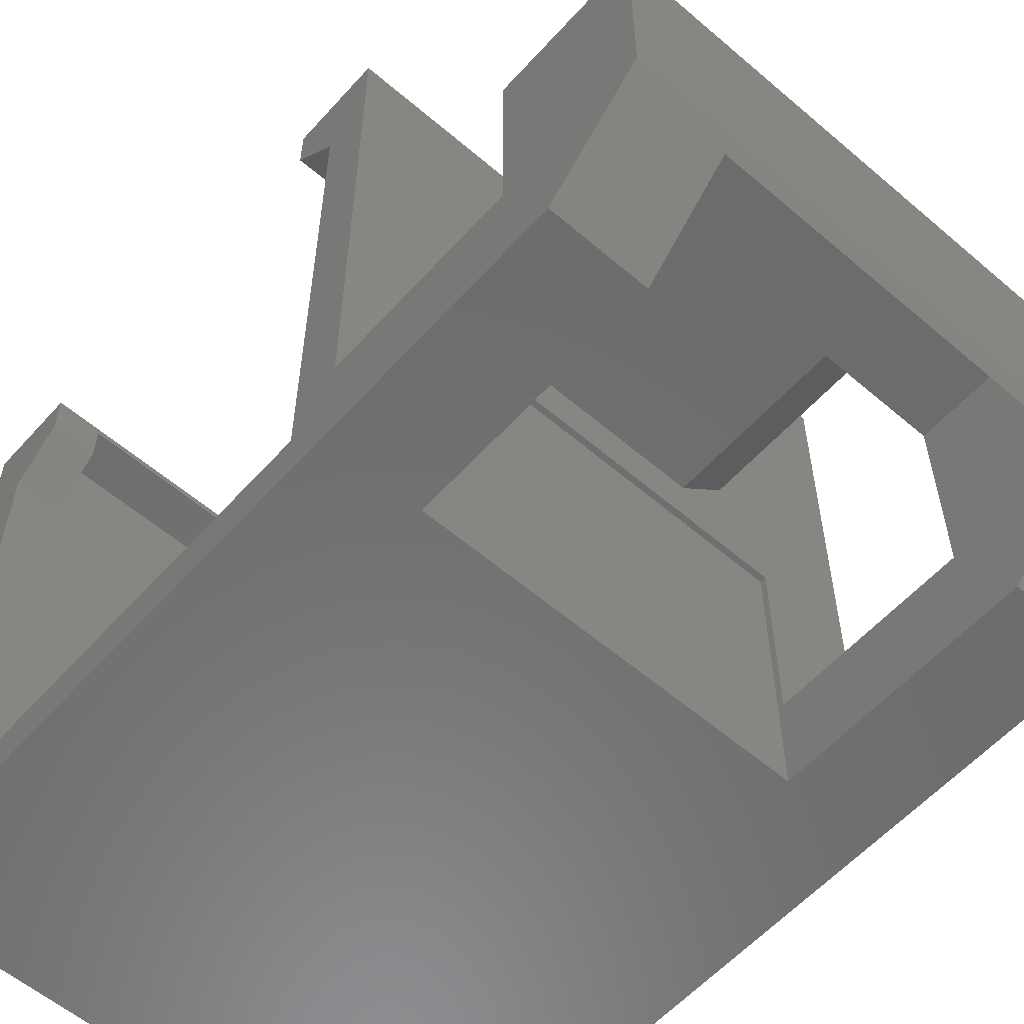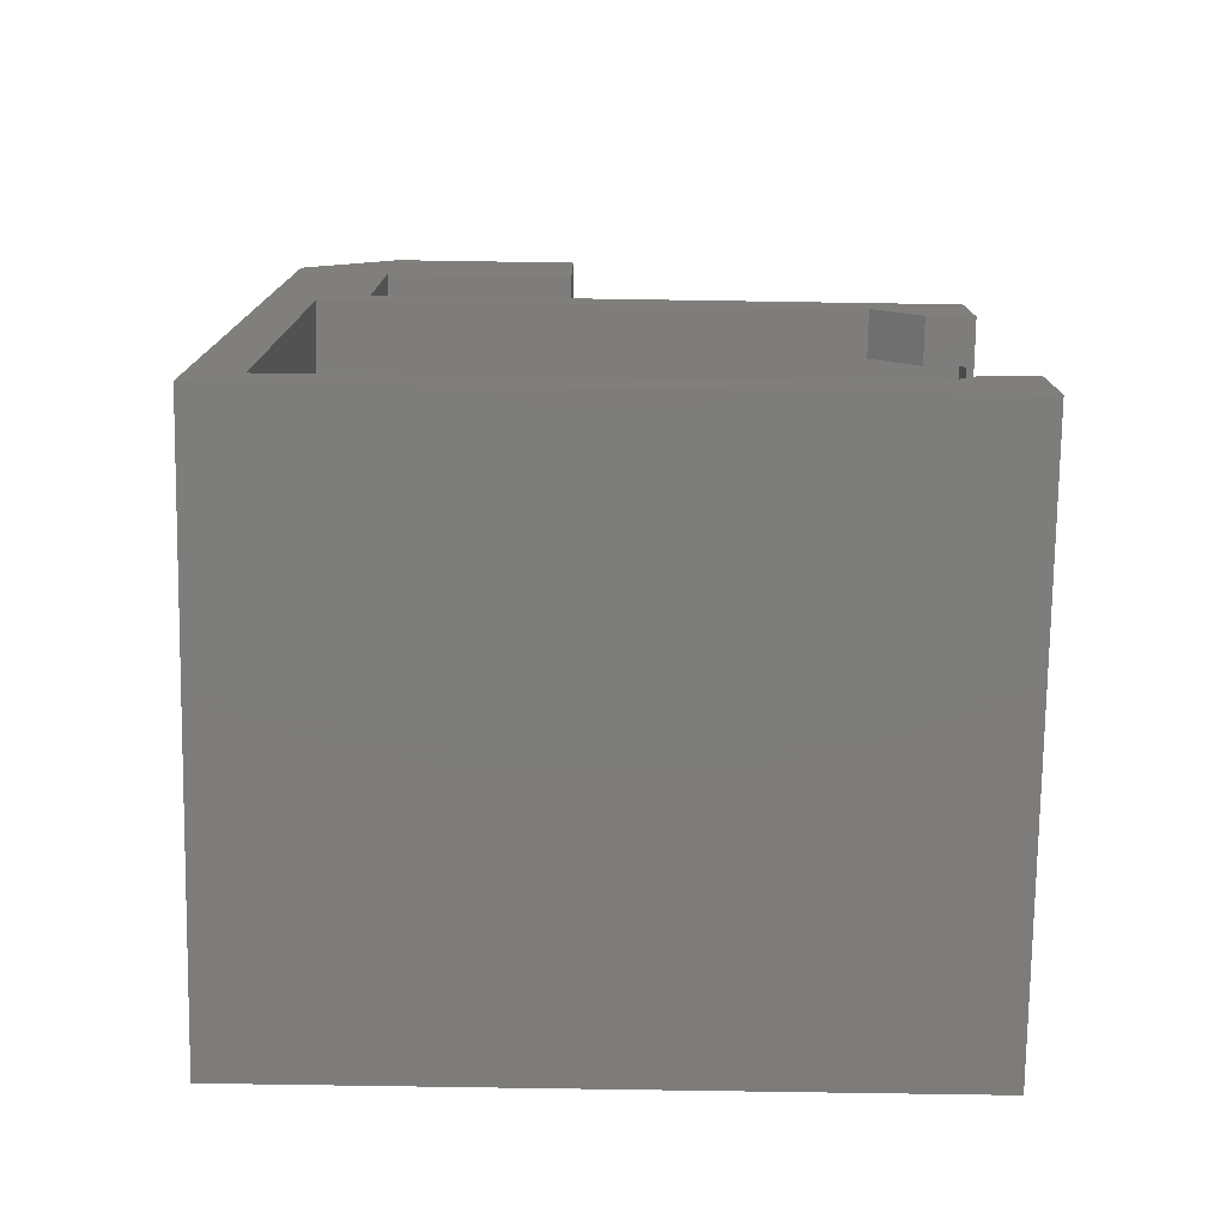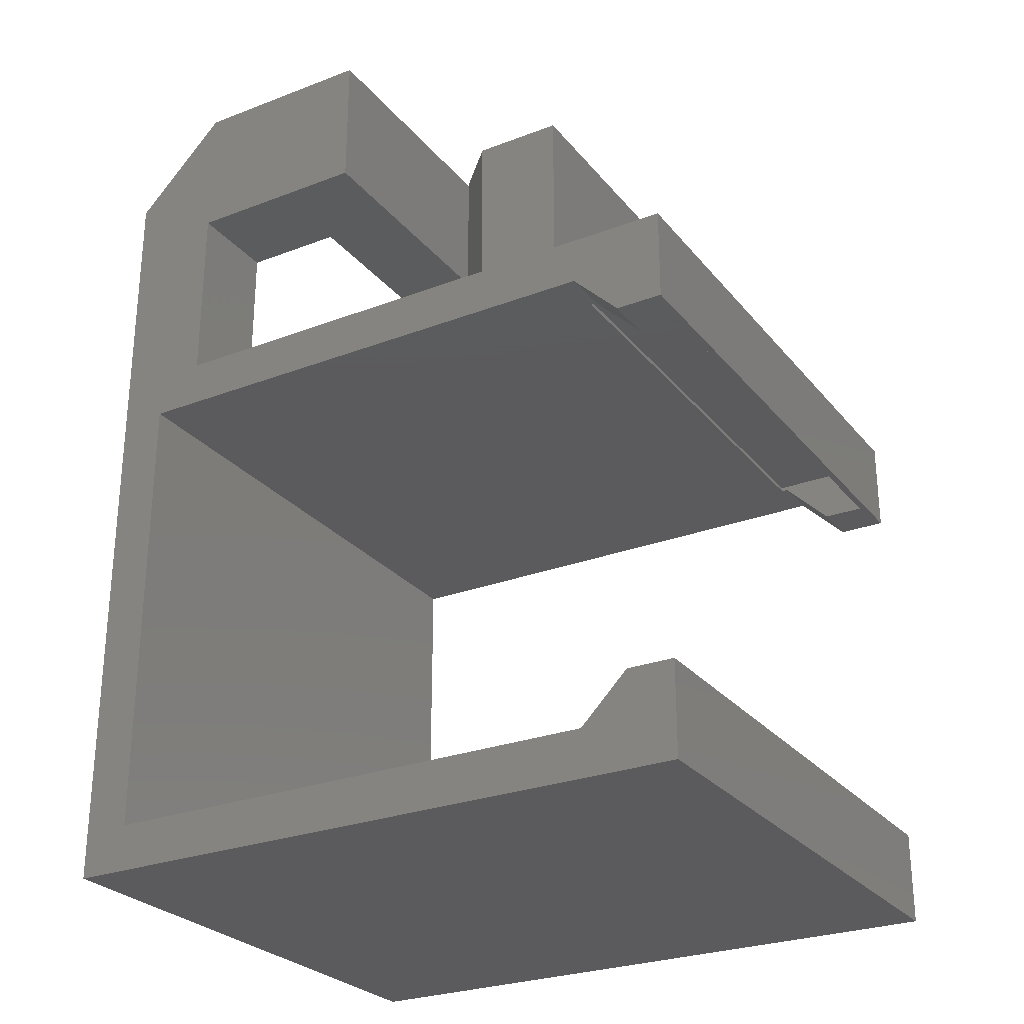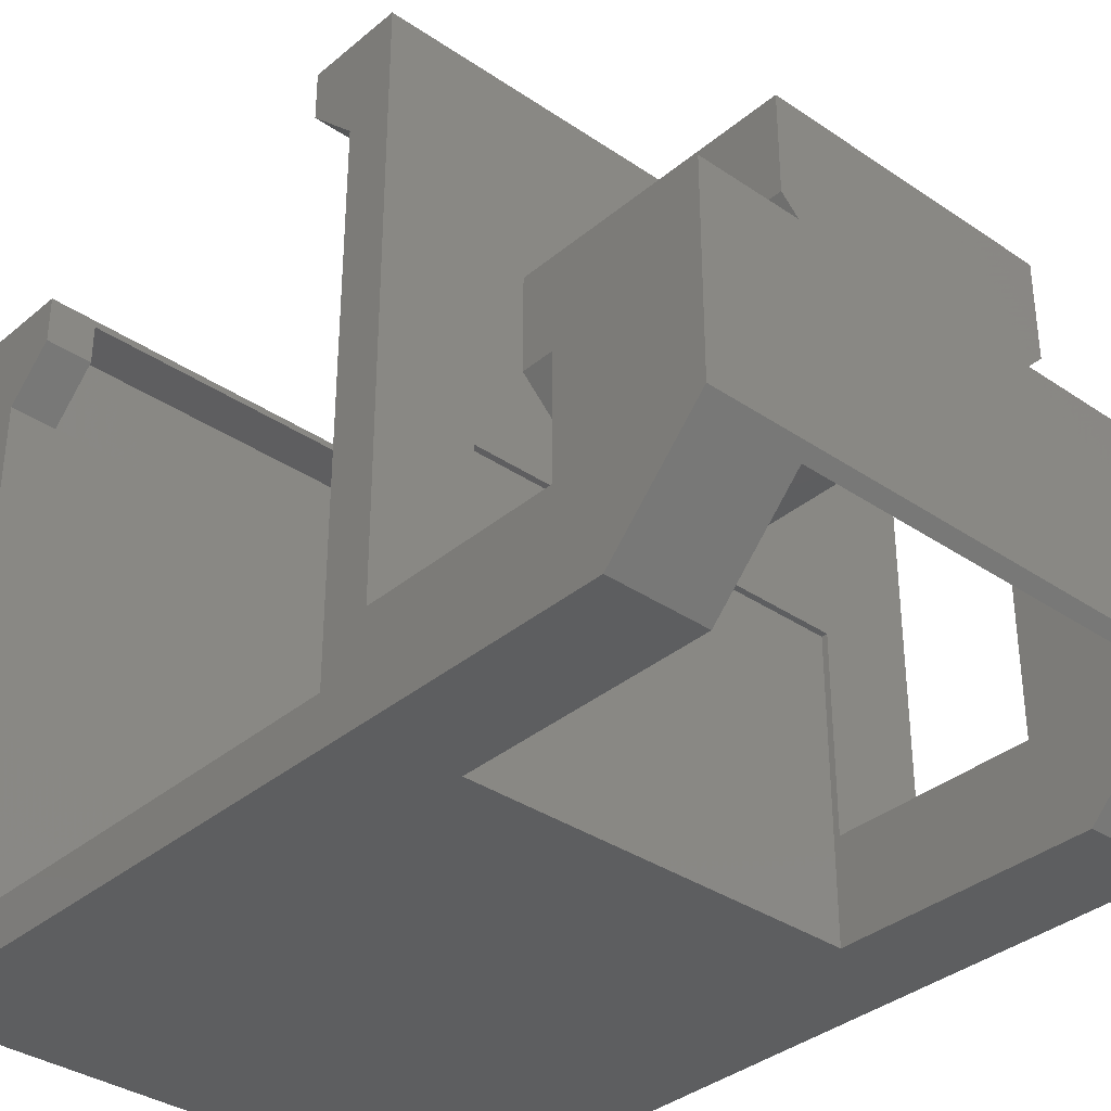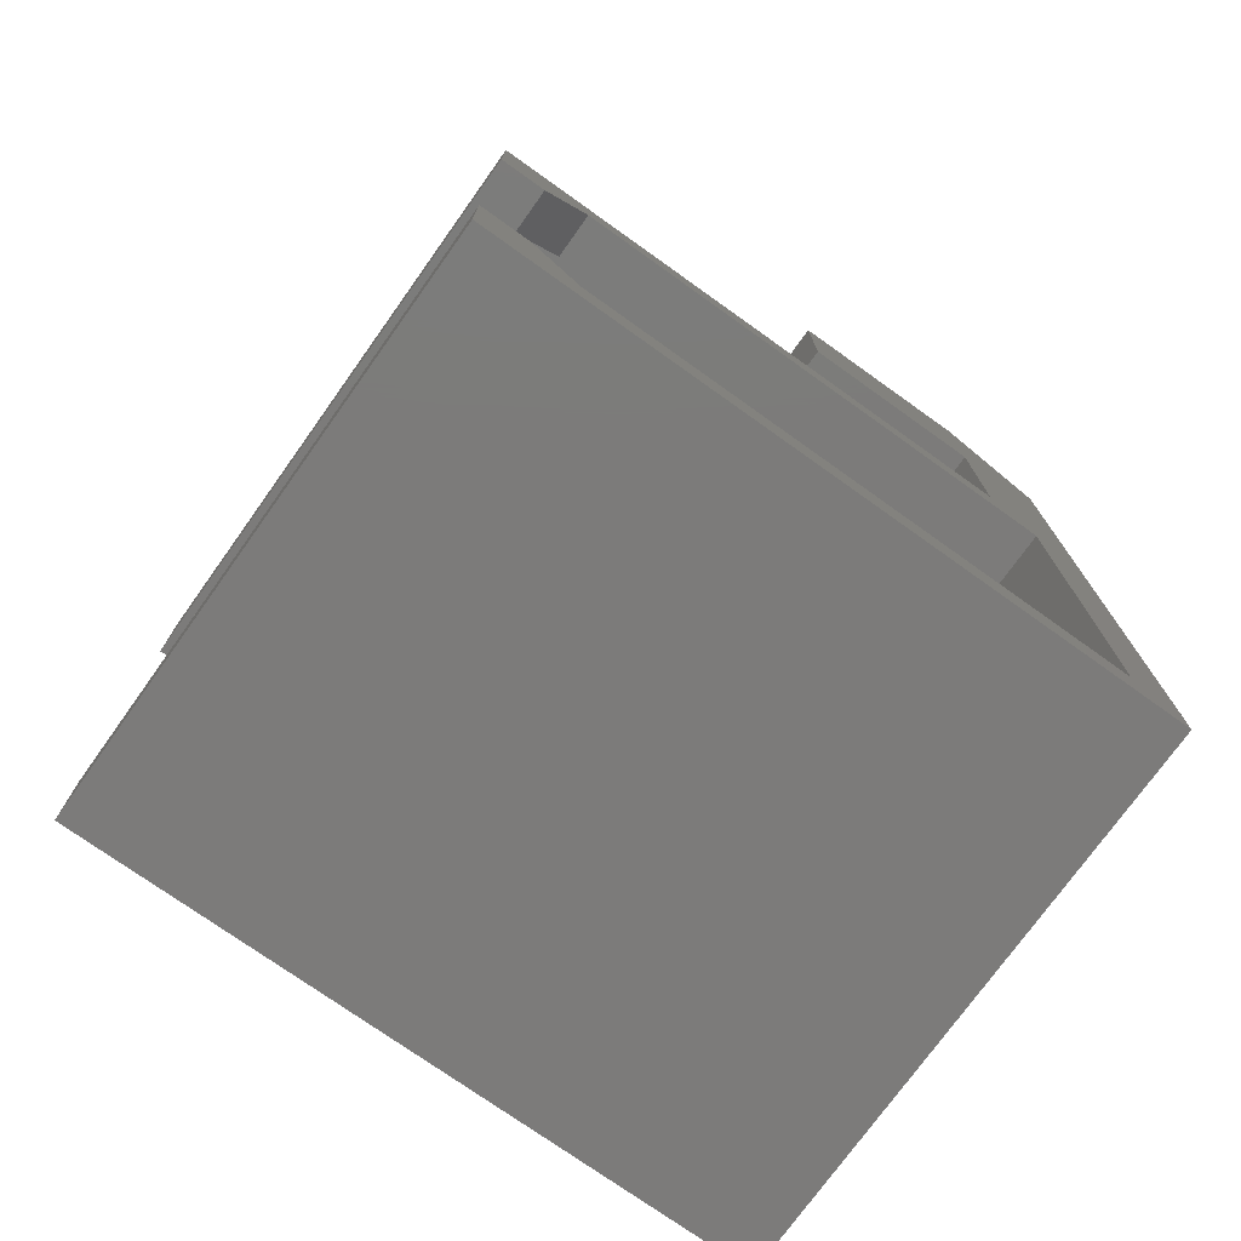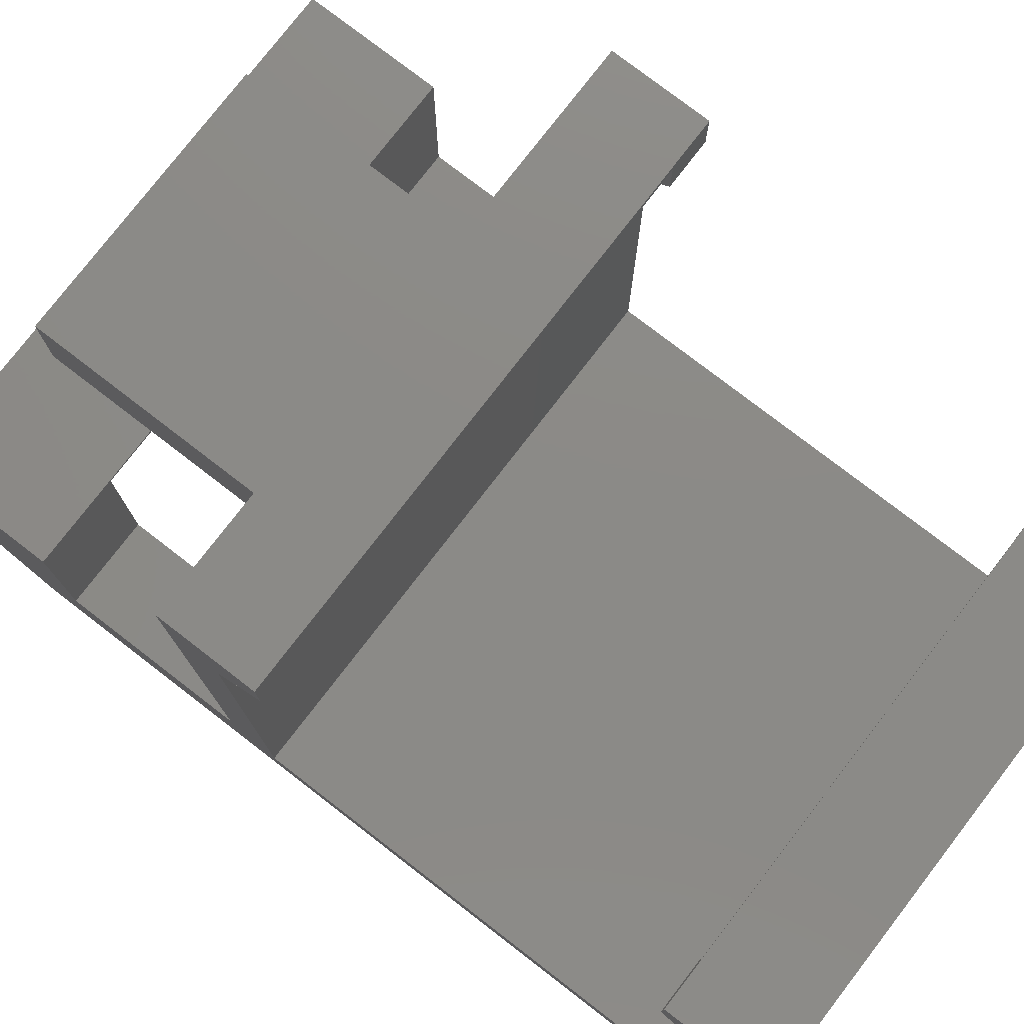
<metadata>
{"format":"stl","ext":"stl","renderer":"f3d","projection":"perspective","resolution":1024,"background":"white","views":[{"elev":-58.0,"azim":138.5,"up":"+Z"},{"elev":-76.4,"azim":-90.9,"up":"+Y"},{"elev":-27.2,"azim":-59.5,"up":"+Y"},{"elev":-35.1,"azim":137.9,"up":"+Z"},{"elev":-74.8,"azim":54.5,"up":"+Y"},{"elev":77.7,"azim":-52.4,"up":"+Z"}]}
</metadata>
<code>
# stl→obj: 84 verts, 168 faces
v 0.2344 0.1213 0.2401
v -0.2344 0.1213 0.2401
v -0.1953 0.1213 0.2344
v 0.1953 0.1213 0.2344
v 0.1953 0.1213 0.2007
v 0.2344 0.1213 0.2007
v -0.2344 0.1213 0.2007
v -0.1953 0.1213 0.2007
v -0.2344 0.1608 0.1612
v -0.1953 0.1608 0.1612
v -0.1953 0.1608 0.1562
v -0.2344 0.1608 -0.273
v 0.2344 0.1608 -0.273
v 0.2344 0.1608 0.1612
v 0.1953 0.1608 0.1612
v 0.1953 0.1608 0.1562
v -0.2344 -0.234 0.1612
v -0.2344 -0.1945 0.2007
v -0.1953 -0.234 0.1612
v -0.1953 -0.1945 0.2007
v 0.2344 -0.1945 0.2401
v 0.2344 -0.1945 0.2007
v 0.1953 -0.1945 0.2007
v 0.1953 -0.1945 0.2344
v -0.1953 -0.1945 0.2344
v -0.2344 -0.1945 0.2401
v 0.1953 -0.234 0.1612
v 0.2344 -0.234 0.1612
v 0.07771 0.2002 -0.03947
v -0.07771 0.2002 -0.03947
v 0.07771 0.4297 -0.03947
v -0.07771 0.4297 -0.03947
v -0.1172 0.4297 0.07771
v 0.1172 0.4297 0.07771
v -0.1172 0.4297 -1.435e-17
v 0.1172 0.4297 0
v -0.1172 0.2002 0.07771
v 0.1172 0.2002 0.07771
v 0.1953 0.1641 0.1562
v 0.1953 0.1641 0.2344
v -0.1953 0.1641 0.1562
v -0.1953 0.1641 0.2344
v -0.1953 -0.2344 0.2344
v 0.1953 -0.2344 0.2344
v 0.1562 0.2002 -0.07812
v 0.1172 0.2002 0
v 0.2344 0.2002 0.2401
v -0.2344 0.2002 0.2401
v -0.1562 0.2002 -0.07812
v -0.1172 0.2002 -1.388e-17
v -0.1562 0.2002 -0.2336
v -0.2344 0.2002 -0.2336
v 0.2344 0.2002 -0.2336
v 0.1562 0.2002 -0.2336
v -0.1562 0.3581 -0.07812
v -0.1562 0.4683 -0.07812
v 0.1562 0.3581 -0.07812
v 0.1562 0.4683 -0.07812
v 0.1562 0.4683 -0.2418
v -0.1562 0.4683 -0.2418
v 0.1562 0.1953 -0.3125
v 0.1562 0.1953 -0.07812
v 0.1562 0.3581 -0.2336
v 0.1562 0.3976 -0.3125
v -0.1562 0.1953 -0.07812
v -0.1562 0.3581 -0.2336
v -0.1562 0.3976 -0.3125
v -0.1562 0.1953 -0.3125
v -0.2344 0.3976 -0.3125
v -0.2344 -0.2734 -0.3125
v 0.2344 -0.2734 -0.3125
v 0.2344 0.3976 -0.3125
v 0.2344 0.4766 -0.2336
v -0.2344 0.4766 -0.2336
v 0.2344 0.3581 -0.07566
v -0.2344 0.3581 -0.07566
v 0.2344 0.3581 -0.2336
v -0.2344 0.3581 -0.2336
v -0.2344 -0.234 -0.273
v 0.2344 -0.234 -0.273
v 0.2344 0.4766 -0.07566
v 0.2344 -0.2734 0.2401
v -0.2344 0.4766 -0.07566
v -0.2344 -0.2734 0.2401
f 1 2 3
f 1 3 4
f 1 4 5
f 1 5 6
f 2 7 3
f 3 7 8
f 7 9 8
f 8 9 10
f 9 11 10
f 9 12 11
f 13 14 15
f 13 15 16
f 13 16 11
f 13 11 12
f 17 18 19
f 19 18 20
f 21 22 23
f 21 23 24
f 21 24 25
f 21 25 26
f 18 26 20
f 20 26 25
f 5 15 6
f 6 15 14
f 27 23 28
f 28 23 22
f 29 30 31
f 31 30 32
f 33 34 35
f 35 34 36
f 35 36 32
f 32 36 31
f 37 38 33
f 33 38 34
f 39 40 41
f 41 40 42
f 3 42 4
f 4 42 40
f 11 16 41
f 41 16 39
f 43 25 44
f 44 25 24
f 19 43 27
f 27 43 44
f 45 46 47
f 47 46 38
f 47 38 48
f 48 38 37
f 48 37 49
f 49 37 50
f 49 50 30
f 49 30 45
f 45 30 29
f 45 29 46
f 49 51 48
f 48 51 52
f 53 54 47
f 47 54 45
f 38 46 34
f 34 46 36
f 46 29 36
f 36 29 31
f 55 56 57
f 57 56 58
f 59 58 60
f 60 58 56
f 61 62 45
f 61 45 54
f 61 54 63
f 61 63 64
f 58 59 57
f 57 59 64
f 57 64 63
f 65 49 62
f 62 49 45
f 66 51 67
f 68 67 51
f 68 51 49
f 68 49 65
f 60 56 67
f 67 56 55
f 67 55 66
f 68 65 61
f 61 65 62
f 69 67 70
f 70 67 68
f 70 68 71
f 71 68 61
f 71 61 72
f 72 61 64
f 73 72 64
f 73 64 59
f 73 59 60
f 73 60 74
f 69 74 67
f 67 74 60
f 75 76 55
f 75 55 57
f 75 57 63
f 75 63 77
f 76 78 55
f 55 78 66
f 63 54 77
f 77 54 53
f 78 52 66
f 66 52 51
f 79 17 19
f 79 19 27
f 79 27 28
f 79 28 80
f 20 25 19
f 19 25 43
f 41 10 11
f 3 8 42
f 42 8 10
f 42 10 41
f 81 75 73
f 73 75 77
f 73 77 72
f 72 77 13
f 72 13 71
f 71 13 80
f 71 80 82
f 82 80 28
f 82 28 21
f 21 28 22
f 1 6 47
f 47 6 14
f 47 14 53
f 53 14 13
f 53 13 77
f 69 78 74
f 74 78 76
f 74 76 83
f 78 69 12
f 12 69 70
f 12 70 79
f 79 70 84
f 79 84 17
f 17 84 26
f 17 26 18
f 78 12 52
f 52 12 9
f 52 9 48
f 48 9 7
f 48 7 2
f 82 84 71
f 71 84 70
f 21 26 82
f 82 26 84
f 12 79 13
f 13 79 80
f 47 48 1
f 1 48 2
f 83 76 81
f 81 76 75
f 74 83 73
f 73 83 81
f 37 33 50
f 50 33 35
f 50 35 30
f 30 35 32
f 23 27 24
f 24 27 44
f 16 15 39
f 39 15 40
f 40 15 5
f 40 5 4

</code>
